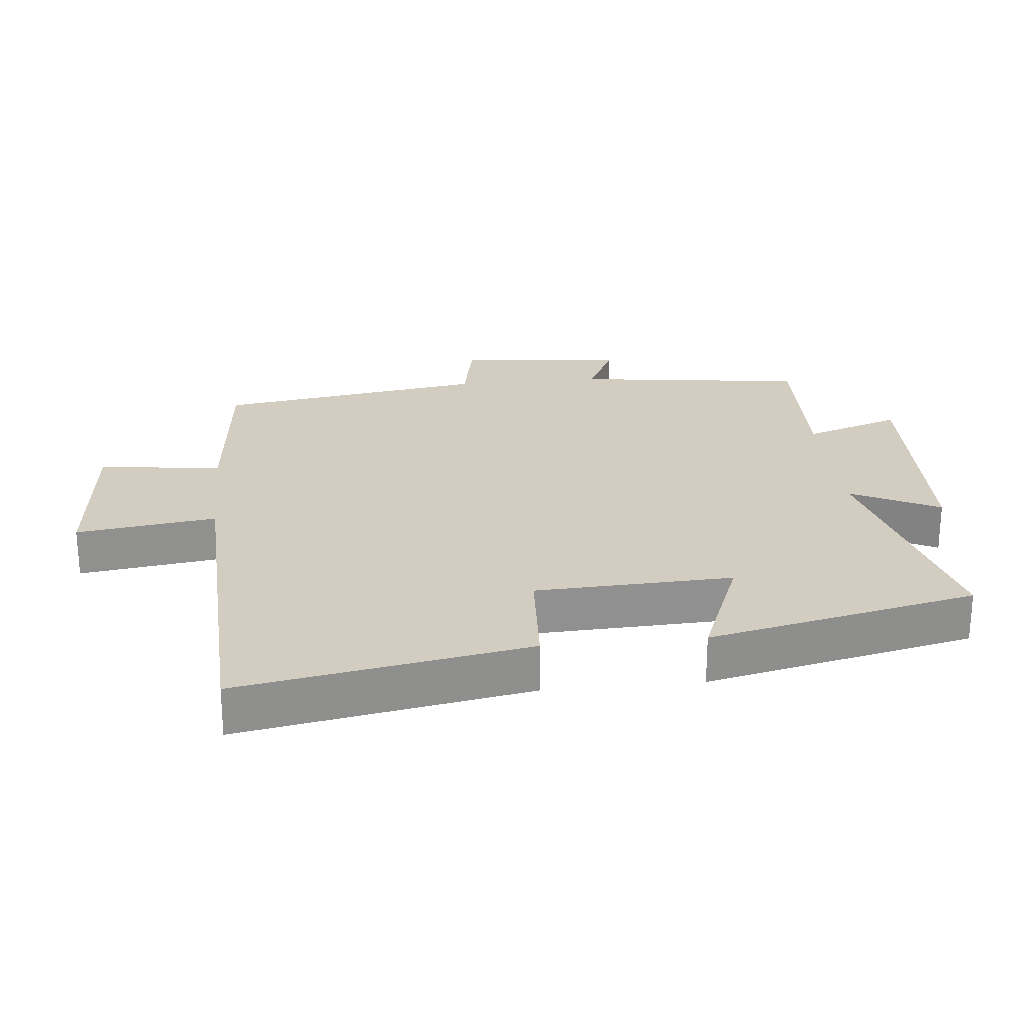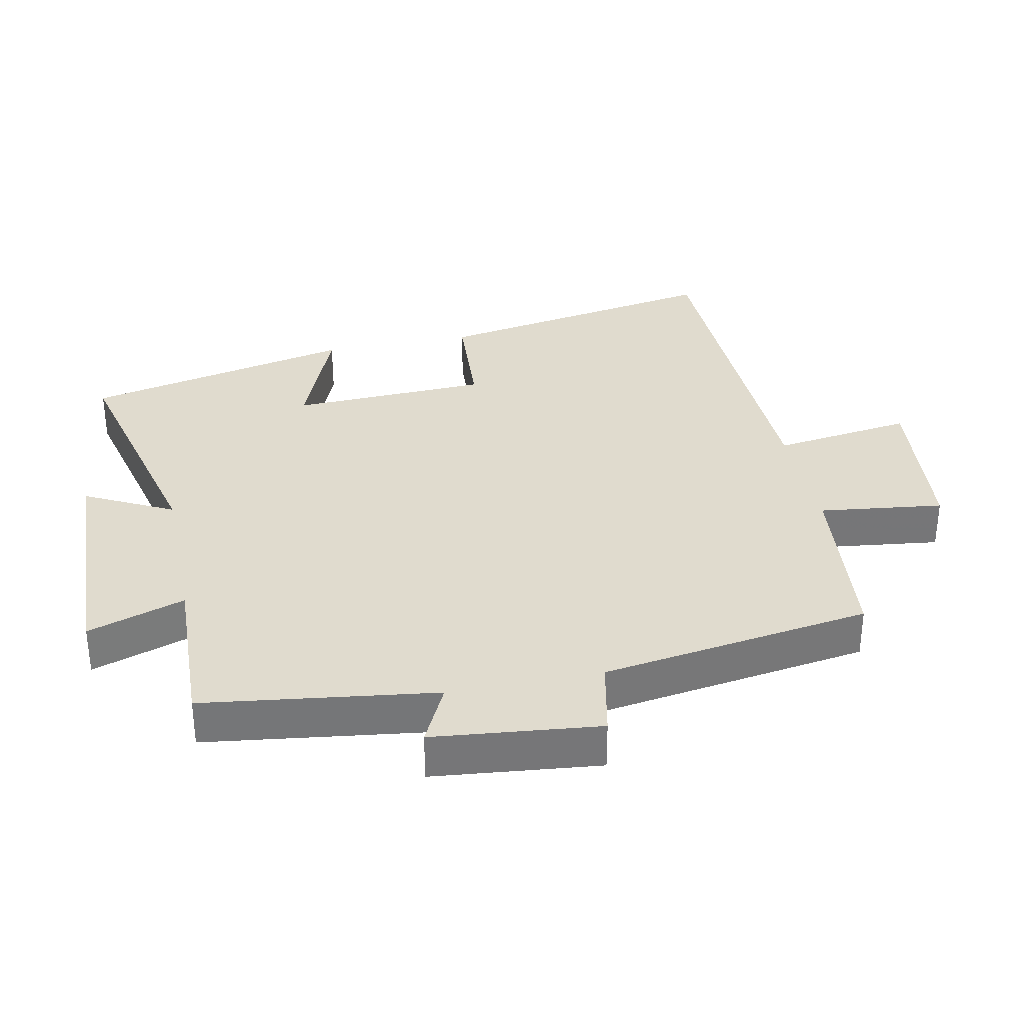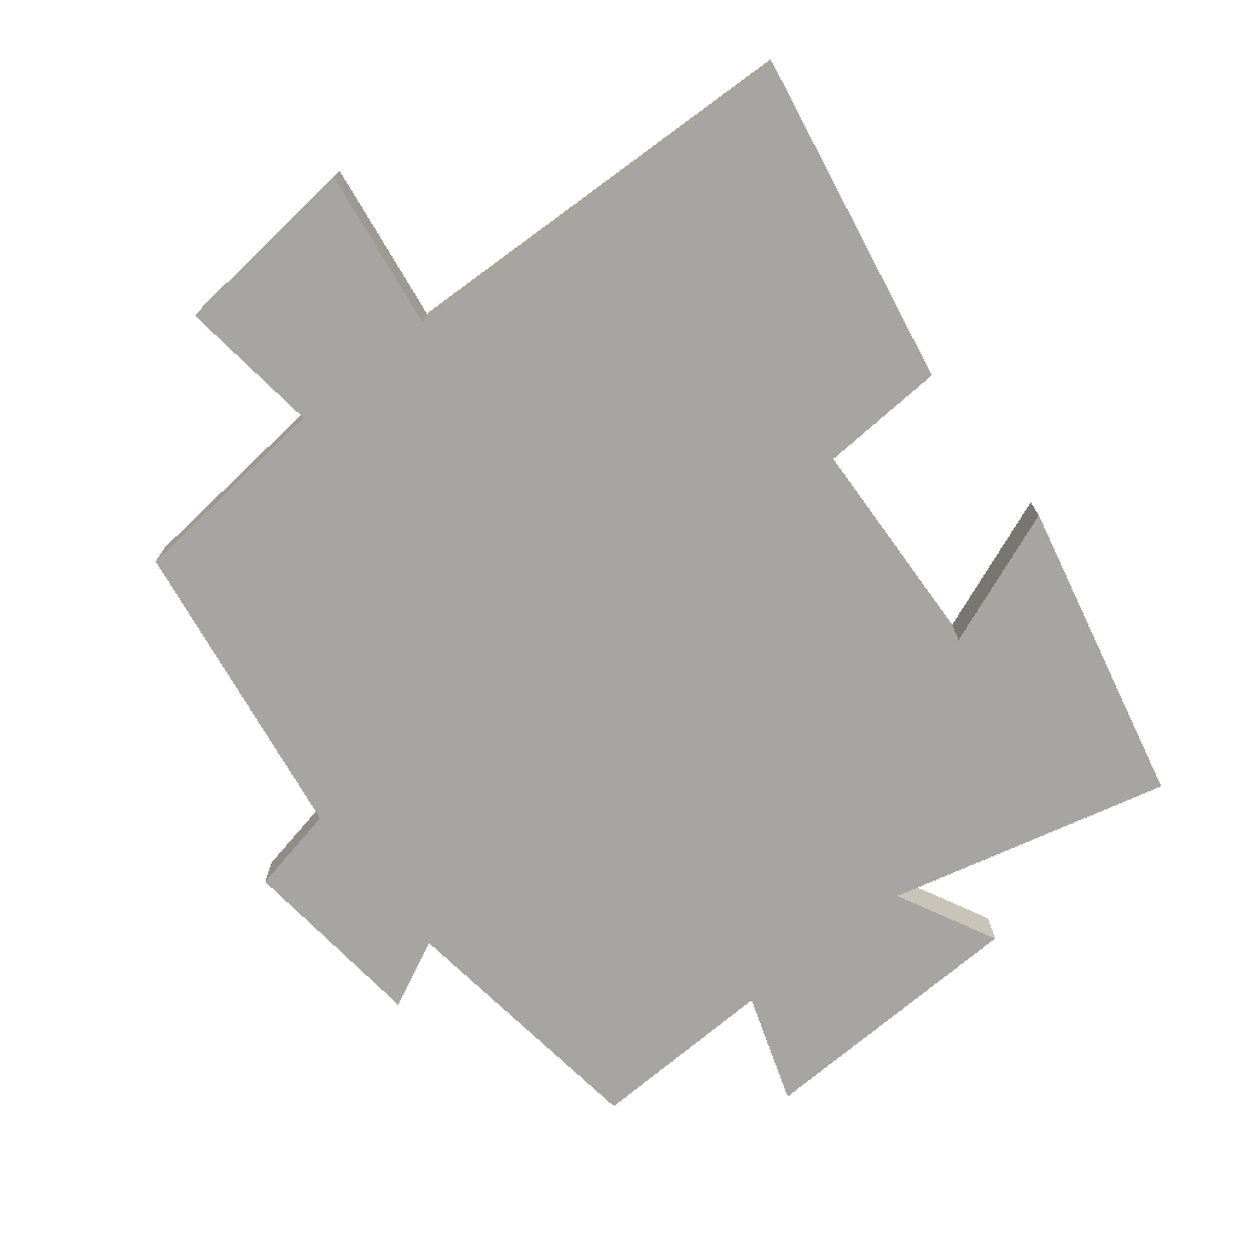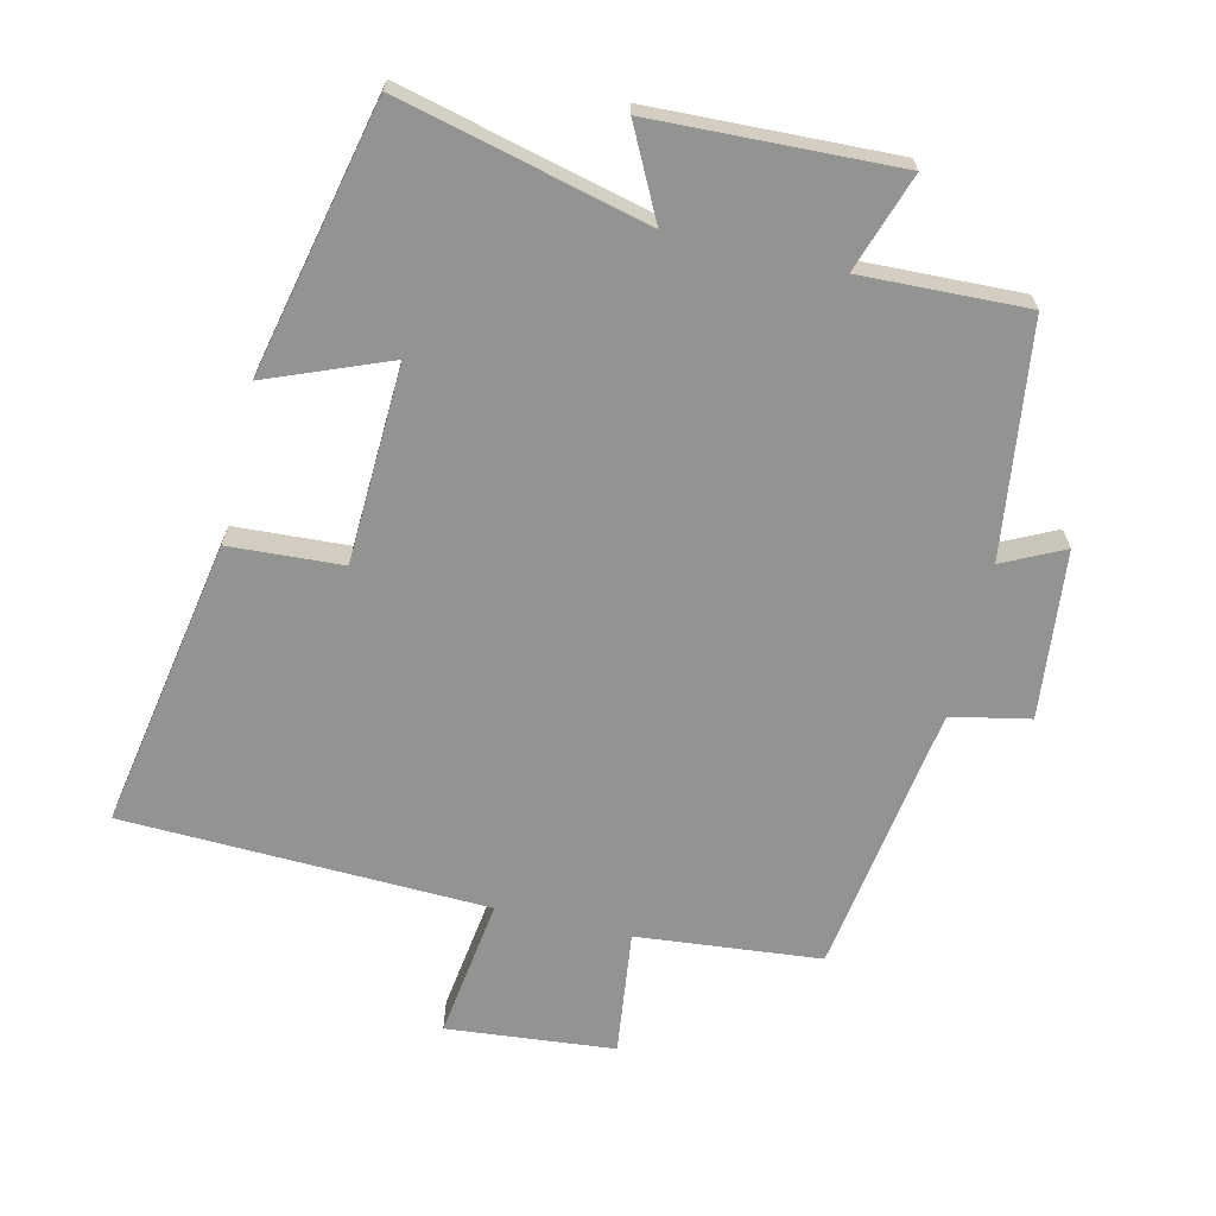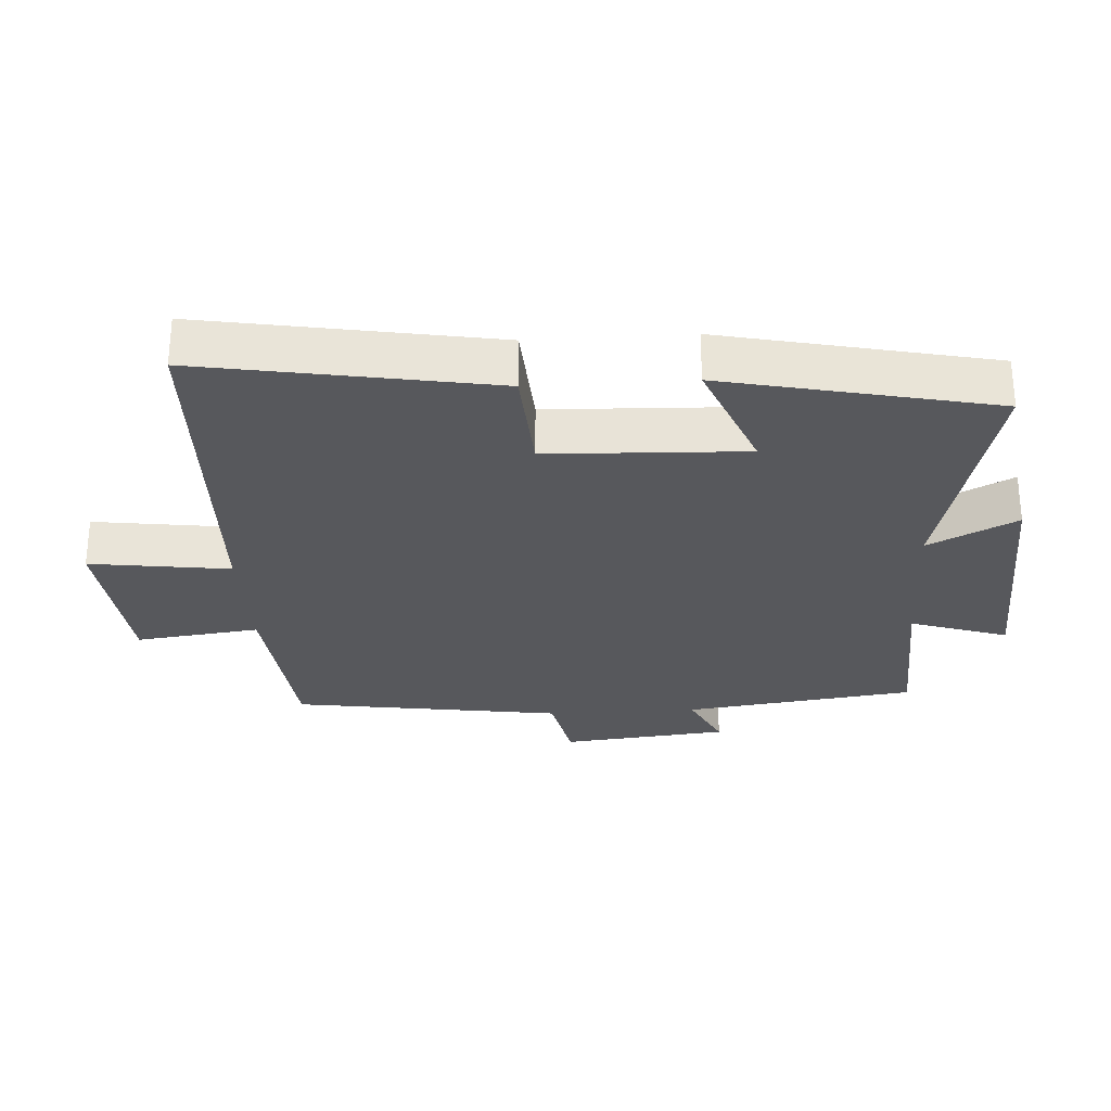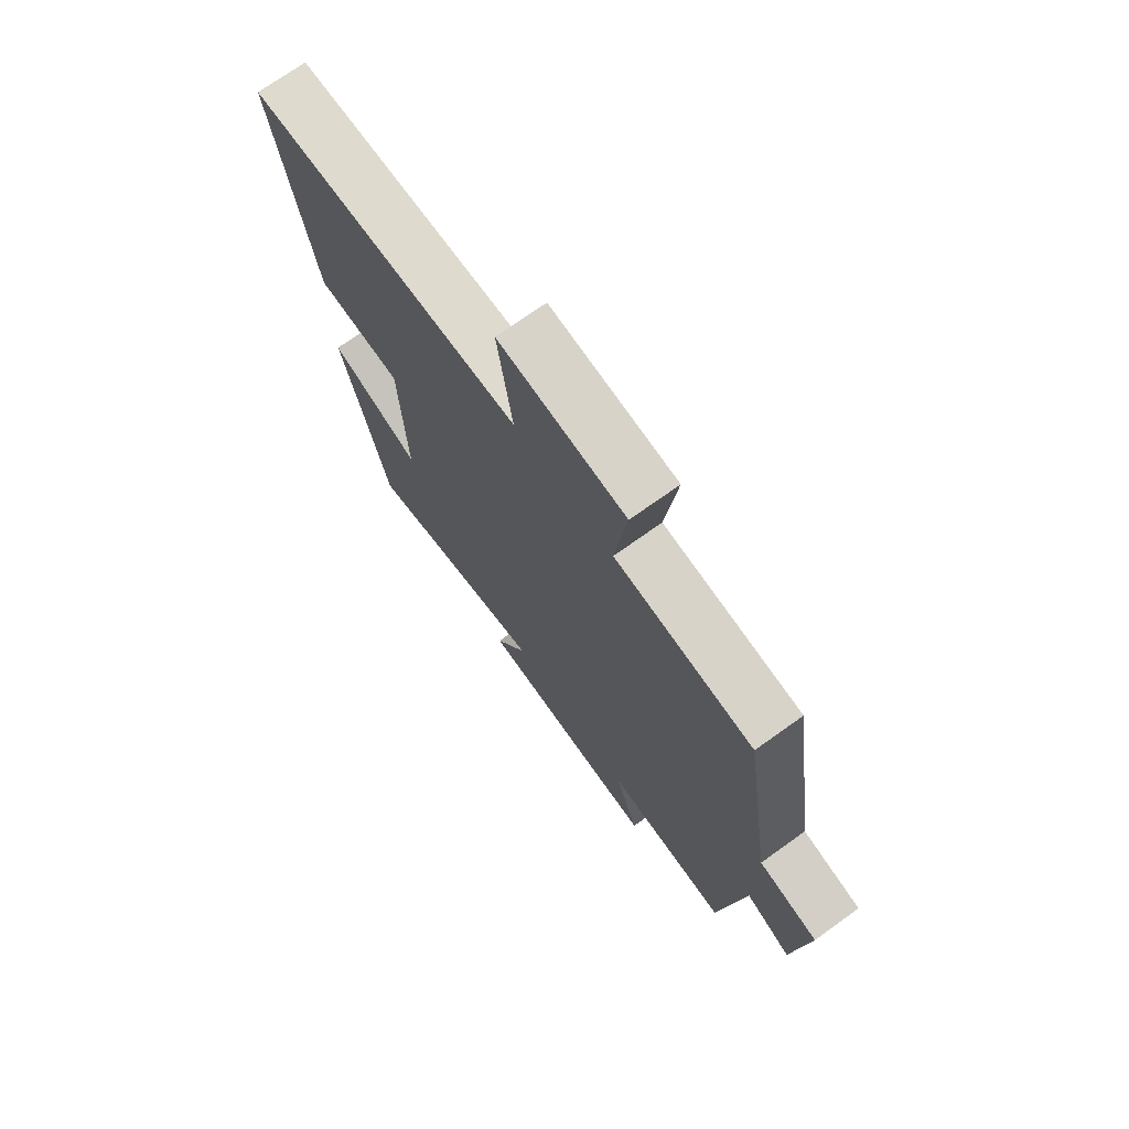
<metadata>
{"format":"obj","ext":"obj","renderer":"f3d","projection":"perspective","resolution":1024,"background":"white","views":[{"elev":24.6,"azim":84.1,"up":"+Y"},{"elev":33.5,"azim":-101.5,"up":"+Y"},{"elev":-73.6,"azim":38.2,"up":"+Y"},{"elev":-66.6,"azim":166.7,"up":"+Y"},{"elev":-28.4,"azim":93.6,"up":"+Y"},{"elev":72.4,"azim":-125.6,"up":"+Z"}]}
</metadata>
<code>
v -0.454 0.07 -0.509
v -0.5 0.07 -0.162
v -0.591 0.07 -0.206
v -0.617 0.07 0.044
v -0.5 0.07 0.068
v -0.439 0.07 0.473
v -0.165 0.07 0.5
v -0.188 0.07 0.686
v 0.062 0.07 0.71
v 0.033 0.07 0.5
v 0.577 0.07 0.482
v 0.5 0.07 0.047
v 0.331 0.07 0.037
v 0.319 0.07 -0.259
v 0.5 0.07 -0.187
v 0.411 0.07 -0.591
v 0.041 0.07 -0.5
v 0.108 0.07 -0.632
v -0.256 0.07 -0.646
v -0.207 0.07 -0.5
v -0.454 0 -0.509
v -0.5 0 -0.162
v -0.591 0 -0.206
v -0.617 0 0.044
v -0.5 0 0.068
v -0.439 0 0.473
v -0.165 0 0.5
v -0.188 0 0.686
v 0.062 0 0.71
v 0.033 0 0.5
v 0.577 0 0.482
v 0.5 0 0.047
v 0.331 0 0.037
v 0.319 0 -0.259
v 0.5 0 -0.187
v 0.411 0 -0.591
v 0.041 0 -0.5
v 0.108 0 -0.632
v -0.256 0 -0.646
v -0.207 0 -0.5
f 17 18 19 20
f 14 15 16 17
f 13 14 17 20
f 10 11 12 13
f 10 13 20 1
f 7 8 9 10
f 5 6 7 10
f 2 3 4 5
f 1 2 5 10
f 40 39 38 37
f 37 36 35 34
f 40 37 34 33
f 33 32 31 30
f 21 40 33 30
f 30 29 28 27
f 30 27 26 25
f 25 24 23 22
f 30 25 22 21
f 1 21 22 2
f 2 22 23 3
f 3 23 24 4
f 4 24 25 5
f 5 25 26 6
f 6 26 27 7
f 7 27 28 8
f 8 28 29 9
f 9 29 30 10
f 10 30 31 11
f 11 31 32 12
f 12 32 33 13
f 13 33 34 14
f 14 34 35 15
f 15 35 36 16
f 16 36 37 17
f 17 37 38 18
f 18 38 39 19
f 19 39 40 20
f 20 40 21 1

</code>
